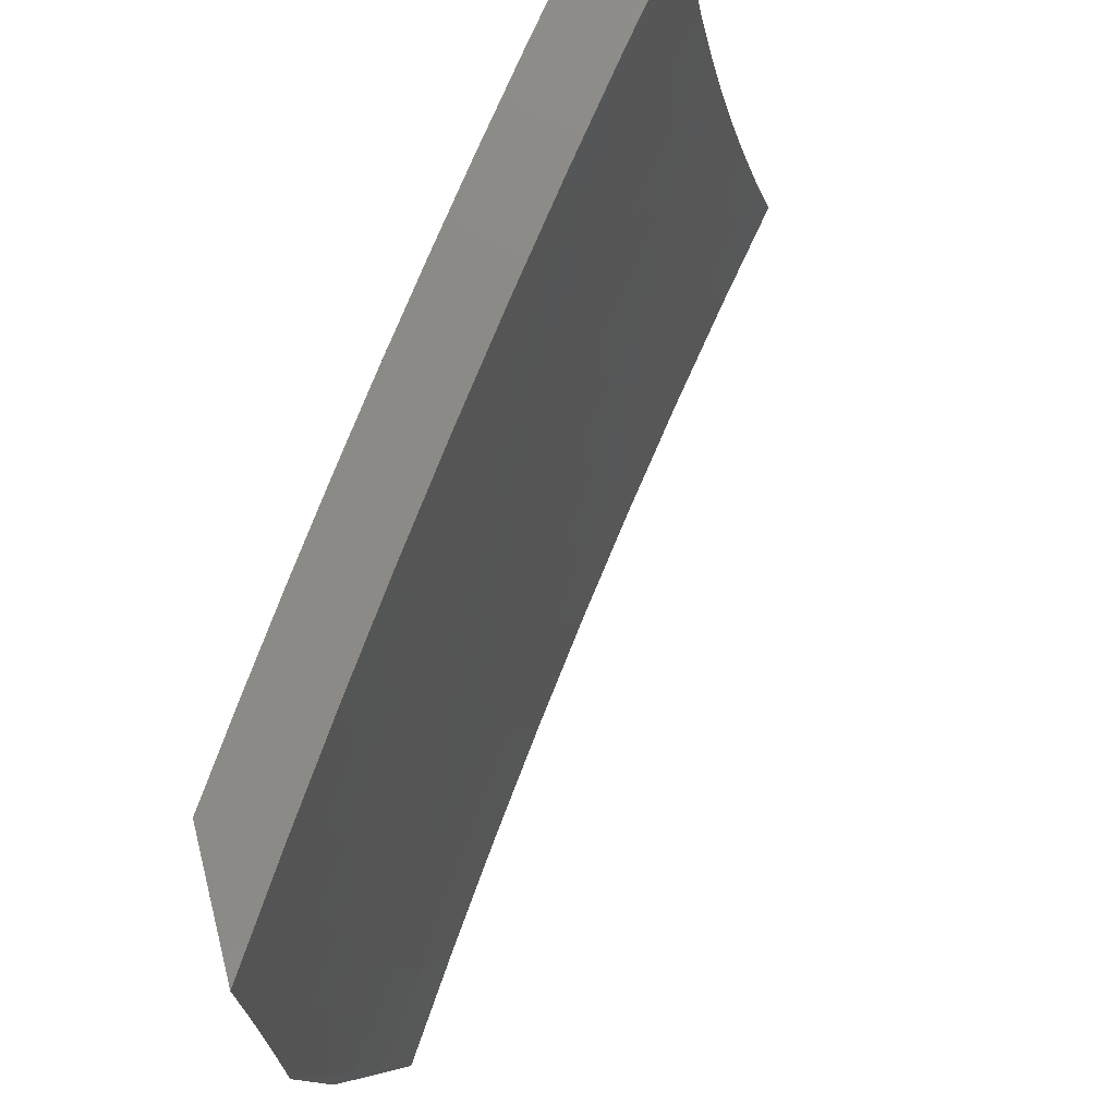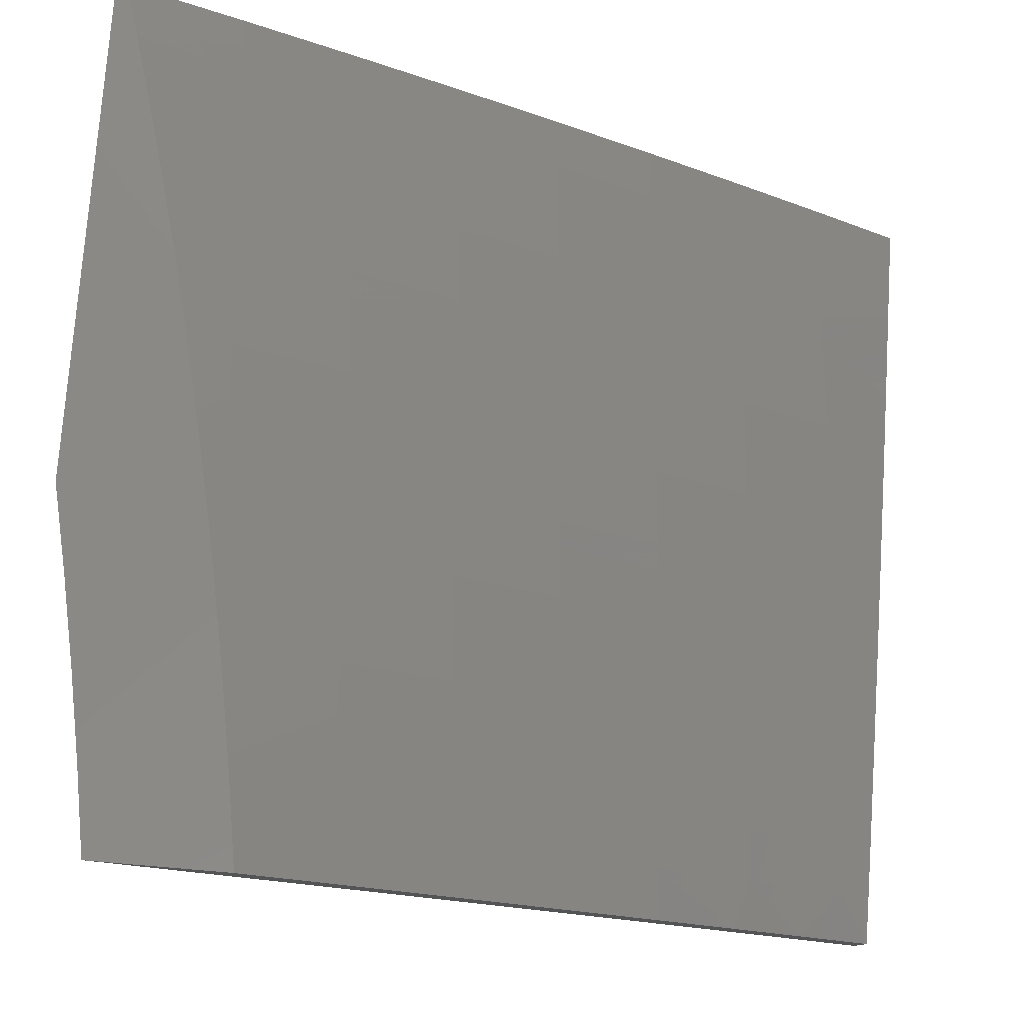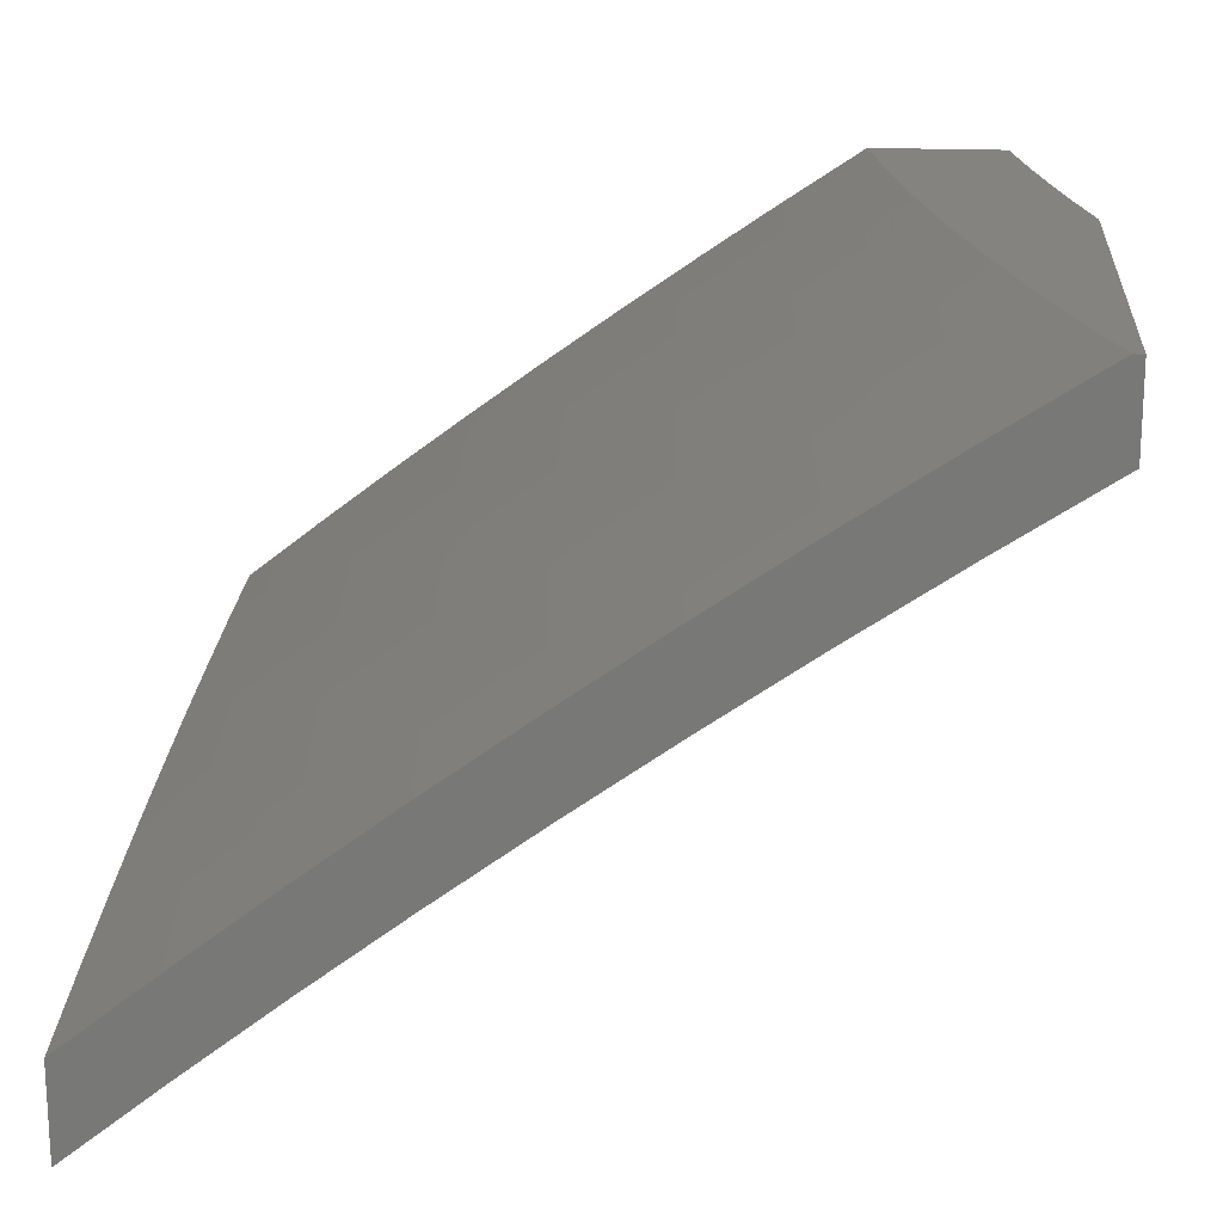
<metadata>
{"format":"stl","ext":"stl","renderer":"f3d","projection":"perspective","resolution":1024,"background":"white","views":[{"elev":78.7,"azim":-103.6,"up":"+Z"},{"elev":78.9,"azim":4.8,"up":"+Y"},{"elev":18.7,"azim":-175.0,"up":"+Y"}]}
</metadata>
<code>
# stl→obj: 340 verts, 676 faces
v 6.129 8.815 -2
v 6.1 8.859 -1.874
v 6 8.899 -2
v 6.032 8.903 -1.874
v 6 8.928 -1.853
v 6.043 8.919 -1.748
v 6 8.954 -1.706
v 6.053 8.934 -1.623
v 6 8.978 -1.559
v 6.062 8.947 -1.498
v 6 9 -1.411
v 6.071 8.96 -1.373
v 6.022 9 -1.309
v 6.079 8.971 -1.248
v 6.042 9 -1.206
v 6.085 8.981 -1.124
v 6.06 9 -1.103
v 6.077 9 -1
v 6.154 8.937 -1.124
v 6.196 8.922 -1
v 6.222 8.892 -1.124
v 6.314 8.843 -1
v 6.289 8.846 -1.124
v 6.357 8.8 -1.124
v 6.282 8.836 -1.248
v 6.349 8.79 -1.248
v 6.274 8.825 -1.373
v 6.341 8.779 -1.373
v 6.265 8.813 -1.498
v 6.332 8.767 -1.498
v 6.256 8.799 -1.623
v 6.323 8.753 -1.623
v 6.245 8.785 -1.748
v 6.312 8.739 -1.748
v 6.234 8.769 -1.874
v 6.301 8.723 -1.874
v 6.258 8.728 -2
v 6.385 8.64 -2
v 6.167 8.814 -1.874
v 6.178 8.83 -1.748
v 6.111 8.875 -1.748
v 6.189 8.845 -1.623
v 6.121 8.889 -1.623
v 6.198 8.858 -1.498
v 6.13 8.903 -1.498
v 6.207 8.87 -1.373
v 6.139 8.915 -1.373
v 6.215 8.882 -1.248
v 6.147 8.927 -1.248
v 6.51 8.55 -2
v 6.434 8.63 -1.874
v 6.367 8.677 -1.874
v 6.379 8.693 -1.748
v 6.389 8.707 -1.623
v 6.399 8.72 -1.498
v 6.408 8.733 -1.373
v 6.416 8.744 -1.248
v 6.424 8.754 -1.124
v 6.431 8.762 -1
v 6.635 8.458 -2
v 6.565 8.535 -1.874
v 6.499 8.583 -1.874
v 6.511 8.599 -1.748
v 6.445 8.646 -1.748
v 6.522 8.613 -1.623
v 6.456 8.66 -1.623
v 6.532 8.626 -1.498
v 6.466 8.673 -1.498
v 6.541 8.638 -1.373
v 6.475 8.686 -1.373
v 6.549 8.649 -1.248
v 6.483 8.697 -1.248
v 6.557 8.659 -1.124
v 6.49 8.706 -1.124
v 6.547 8.679 -1
v 6.758 8.364 -2
v 6.695 8.438 -1.874
v 6.63 8.487 -1.874
v 6.642 8.502 -1.748
v 6.577 8.551 -1.748
v 6.653 8.517 -1.623
v 6.588 8.565 -1.623
v 6.663 8.53 -1.498
v 6.598 8.578 -1.498
v 6.672 8.541 -1.373
v 6.607 8.59 -1.373
v 6.681 8.552 -1.248
v 6.615 8.601 -1.248
v 6.688 8.562 -1.124
v 6.623 8.611 -1.124
v 6.662 8.595 -1
v 6.88 8.269 -2
v 6.823 8.34 -1.874
v 6.759 8.389 -1.874
v 6.771 8.404 -1.748
v 6.707 8.454 -1.748
v 6.783 8.418 -1.623
v 6.718 8.468 -1.623
v 6.793 8.431 -1.498
v 6.728 8.481 -1.498
v 6.802 8.443 -1.373
v 6.738 8.492 -1.373
v 6.811 8.454 -1.248
v 6.746 8.503 -1.248
v 6.819 8.463 -1.124
v 6.754 8.513 -1.124
v 6.776 8.51 -1
v 7 8.172 -2
v 6.95 8.239 -1.874
v 6.887 8.289 -1.874
v 6.899 8.304 -1.748
v 6.836 8.354 -1.748
v 6.911 8.318 -1.623
v 6.847 8.368 -1.623
v 6.921 8.331 -1.498
v 6.857 8.381 -1.498
v 6.931 8.342 -1.373
v 6.867 8.393 -1.373
v 6.94 8.353 -1.248
v 6.876 8.403 -1.248
v 6.948 8.362 -1.124
v 6.883 8.413 -1.124
v 6.888 8.423 -1
v 7 8.198 -1.876
v 7 8.223 -1.752
v 6.963 8.253 -1.748
v 7 8.246 -1.627
v 6.974 8.267 -1.623
v 7 8.267 -1.502
v 6.985 8.28 -1.498
v 7 8.286 -1.377
v 6.995 8.291 -1.373
v 7 8.304 -1.252
v 7 8.32 -1.126
v 7 8.335 -1
v 6.881 8.384 -2
v 6.884 8.388 -1.969
v 7 8.289 -2
v 6.887 8.392 -1.937
v 7 8.315 -1.876
v 6.891 8.396 -1.906
v 6.894 8.4 -1.874
v 6.77 8.489 -1.906
v 6.773 8.493 -1.874
v 6.648 8.581 -1.906
v 6.651 8.585 -1.874
v 6.525 8.671 -1.906
v 6.528 8.675 -1.874
v 6.401 8.759 -1.906
v 6.404 8.763 -1.874
v 6.275 8.845 -1.906
v 6.278 8.849 -1.874
v 6.148 8.93 -1.906
v 6.151 8.934 -1.874
v 6.049 9 -1.877
v 6.067 9 -1.815
v 6.76 8.477 -2
v 6.764 8.481 -1.969
v 6.767 8.485 -1.937
v 6.639 8.569 -2
v 6.642 8.573 -1.969
v 6.645 8.577 -1.937
v 6.516 8.658 -2
v 6.519 8.663 -1.969
v 6.522 8.667 -1.937
v 6.392 8.746 -2
v 6.395 8.751 -1.969
v 6.398 8.755 -1.937
v 6.266 8.833 -2
v 6.269 8.837 -1.969
v 6.272 8.841 -1.937
v 6.14 8.917 -2
v 6.143 8.922 -1.969
v 6.146 8.926 -1.937
v 6.012 9 -2
v 6.031 9 -1.939
v 6.084 9 -1.753
v 6.157 8.942 -1.811
v 6.154 8.938 -1.843
v 6.281 8.853 -1.843
v 6.407 8.767 -1.843
v 6.531 8.679 -1.843
v 6.654 8.589 -1.843
v 6.776 8.497 -1.843
v 6.897 8.404 -1.843
v 6.1 9 -1.691
v 6.162 8.95 -1.748
v 6.159 8.946 -1.78
v 6.287 8.861 -1.78
v 6.284 8.857 -1.811
v 6.412 8.775 -1.78
v 6.409 8.771 -1.811
v 6.537 8.686 -1.78
v 6.534 8.683 -1.811
v 6.66 8.596 -1.78
v 6.657 8.593 -1.811
v 6.782 8.505 -1.78
v 6.779 8.501 -1.811
v 6.903 8.411 -1.78
v 6.9 8.408 -1.811
v 7 8.34 -1.752
v 6.116 9 -1.629
v 6.17 8.961 -1.654
v 6.167 8.957 -1.686
v 6.165 8.954 -1.717
v 6.295 8.872 -1.686
v 6.292 8.869 -1.717
v 6.42 8.786 -1.686
v 6.418 8.782 -1.717
v 6.545 8.697 -1.686
v 6.542 8.694 -1.717
v 6.668 8.607 -1.686
v 6.666 8.604 -1.717
v 6.791 8.515 -1.686
v 6.788 8.512 -1.717
v 6.912 8.422 -1.686
v 6.909 8.418 -1.717
v 6.906 8.415 -1.748
v 6.132 9 -1.567
v 6.174 8.968 -1.592
v 6.172 8.965 -1.623
v 6.3 8.879 -1.623
v 6.297 8.876 -1.654
v 6.425 8.793 -1.623
v 6.423 8.789 -1.654
v 6.55 8.704 -1.623
v 6.548 8.701 -1.654
v 6.674 8.614 -1.623
v 6.671 8.611 -1.654
v 6.796 8.522 -1.623
v 6.793 8.519 -1.654
v 6.917 8.429 -1.623
v 6.915 8.425 -1.654
v 7 8.362 -1.627
v 6.146 9 -1.504
v 6.179 8.975 -1.529
v 6.177 8.971 -1.56
v 6.304 8.886 -1.56
v 6.302 8.883 -1.592
v 6.43 8.8 -1.56
v 6.428 8.796 -1.592
v 6.555 8.711 -1.56
v 6.553 8.708 -1.592
v 6.679 8.621 -1.56
v 6.676 8.618 -1.592
v 6.801 8.529 -1.56
v 6.799 8.526 -1.592
v 6.923 8.435 -1.56
v 6.92 8.432 -1.592
v 6.16 9 -1.442
v 6.183 8.981 -1.466
v 6.181 8.978 -1.498
v 6.309 8.893 -1.498
v 6.307 8.889 -1.529
v 6.435 8.806 -1.498
v 6.432 8.803 -1.529
v 6.56 8.718 -1.498
v 6.557 8.714 -1.529
v 6.684 8.627 -1.498
v 6.681 8.624 -1.529
v 6.806 8.535 -1.498
v 6.804 8.532 -1.529
v 6.928 8.441 -1.498
v 6.925 8.438 -1.529
v 7 8.383 -1.502
v 6.186 8.984 -1.435
v 6.174 9 -1.379
v 6.19 8.99 -1.373
v 6.187 9 -1.316
v 6.194 8.996 -1.31
v 6.199 9 -1.253
v 6.322 8.911 -1.31
v 6.326 8.916 -1.248
v 6.451 8.829 -1.248
v 6.455 8.835 -1.186
v 6.581 8.746 -1.186
v 6.584 8.75 -1.124
v 6.708 8.66 -1.124
v 6.712 8.664 -1.062
v 6.835 8.572 -1.062
v 6.815 8.594 -1
v 6.908 8.523 -1
v 6.211 9 -1.19
v 6.329 8.921 -1.186
v 6.459 8.839 -1.124
v 6.587 8.755 -1.062
v 6.627 8.733 -1
v 6.721 8.664 -1
v 6.222 9 -1.127
v 6.333 8.926 -1.124
v 6.462 8.844 -1.062
v 6.532 8.801 -1
v 6.232 9 -1.063
v 6.336 8.93 -1.062
v 6.436 8.869 -1
v 6.242 9 -1
v 6.339 8.935 -1
v 6.957 8.477 -1.062
v 7 8.45 -1
v 7 8.436 -1.126
v 7 8.42 -1.252
v 6.95 8.468 -1.186
v 6.953 8.473 -1.124
v 6.832 8.567 -1.124
v 7 8.403 -1.377
v 6.941 8.458 -1.31
v 6.946 8.463 -1.248
v 6.824 8.558 -1.248
v 6.828 8.563 -1.186
v 6.701 8.65 -1.248
v 6.705 8.655 -1.186
v 6.577 8.741 -1.248
v 6.932 8.447 -1.435
v 6.937 8.453 -1.373
v 6.816 8.547 -1.373
v 6.82 8.552 -1.31
v 6.693 8.639 -1.373
v 6.697 8.645 -1.31
v 6.569 8.73 -1.373
v 6.573 8.735 -1.31
v 6.444 8.818 -1.373
v 6.448 8.824 -1.31
v 6.318 8.905 -1.373
v 6.785 8.508 -1.748
v 6.93 8.444 -1.466
v 6.809 8.538 -1.466
v 6.811 8.541 -1.435
v 6.686 8.63 -1.466
v 6.663 8.6 -1.748
v 6.54 8.69 -1.748
v 6.415 8.779 -1.748
v 6.289 8.865 -1.748
v 6.688 8.633 -1.435
v 6.564 8.724 -1.435
v 6.439 8.812 -1.435
v 6.314 8.899 -1.435
v 6.562 8.721 -1.466
v 6.437 8.809 -1.466
v 6.311 8.896 -1.466
v 6 9 -2
f 1 2 3
f 3 2 4
f 3 4 5
f 5 4 6
f 5 6 7
f 7 6 8
f 7 8 9
f 9 8 10
f 9 10 11
f 11 10 12
f 11 12 13
f 13 12 14
f 13 14 15
f 15 14 16
f 15 16 17
f 17 16 18
f 18 16 19
f 18 19 20
f 20 19 21
f 20 21 22
f 22 21 23
f 22 23 24
f 24 23 25
f 24 25 26
f 26 25 27
f 26 27 28
f 28 27 29
f 28 29 30
f 30 29 31
f 30 31 32
f 32 31 33
f 32 33 34
f 34 33 35
f 34 35 36
f 36 35 37
f 36 37 38
f 37 35 1
f 1 35 39
f 1 39 2
f 2 39 40
f 2 40 41
f 41 40 42
f 41 42 43
f 43 42 44
f 43 44 45
f 45 44 46
f 45 46 47
f 47 46 48
f 47 48 49
f 49 48 21
f 49 21 19
f 50 51 38
f 38 51 52
f 38 52 36
f 36 52 53
f 36 53 34
f 34 53 54
f 34 54 32
f 32 54 55
f 32 55 30
f 30 55 56
f 30 56 28
f 28 56 57
f 28 57 26
f 26 57 58
f 26 58 24
f 24 58 59
f 24 59 22
f 60 61 50
f 50 61 62
f 50 62 51
f 51 62 63
f 51 63 64
f 64 63 65
f 64 65 66
f 66 65 67
f 66 67 68
f 68 67 69
f 68 69 70
f 70 69 71
f 70 71 72
f 72 71 73
f 72 73 74
f 74 73 75
f 74 75 59
f 76 77 60
f 60 77 78
f 60 78 61
f 61 78 79
f 61 79 80
f 80 79 81
f 80 81 82
f 82 81 83
f 82 83 84
f 84 83 85
f 84 85 86
f 86 85 87
f 86 87 88
f 88 87 89
f 88 89 90
f 90 89 91
f 90 91 75
f 92 93 76
f 76 93 94
f 76 94 77
f 77 94 95
f 77 95 96
f 96 95 97
f 96 97 98
f 98 97 99
f 98 99 100
f 100 99 101
f 100 101 102
f 102 101 103
f 102 103 104
f 104 103 105
f 104 105 106
f 106 105 107
f 106 107 89
f 89 107 91
f 108 109 92
f 92 109 110
f 92 110 93
f 93 110 111
f 93 111 112
f 112 111 113
f 112 113 114
f 114 113 115
f 114 115 116
f 116 115 117
f 116 117 118
f 118 117 119
f 118 119 120
f 120 119 121
f 120 121 122
f 122 121 123
f 122 123 105
f 105 123 107
f 108 124 109
f 109 124 125
f 109 125 126
f 126 125 127
f 126 127 128
f 128 127 129
f 128 129 130
f 130 129 131
f 130 131 132
f 132 131 133
f 132 133 117
f 117 133 119
f 133 134 119
f 119 134 121
f 134 135 121
f 121 135 123
f 75 73 90
f 90 73 71
f 90 71 88
f 88 71 69
f 88 69 86
f 86 69 67
f 86 67 84
f 84 67 65
f 84 65 82
f 82 65 63
f 82 63 80
f 80 63 62
f 80 62 61
f 2 41 4
f 4 41 6
f 41 43 6
f 6 43 8
f 43 45 8
f 8 45 10
f 45 47 10
f 10 47 12
f 19 16 14
f 47 49 12
f 12 49 14
f 49 19 14
f 35 33 39
f 39 33 40
f 33 31 40
f 40 31 42
f 31 29 42
f 42 29 44
f 29 27 44
f 44 27 46
f 23 21 48
f 27 25 46
f 46 25 48
f 25 23 48
f 74 59 58
f 53 52 64
f 64 52 51
f 54 53 66
f 66 53 64
f 55 54 68
f 68 54 66
f 56 55 70
f 70 55 68
f 57 56 72
f 72 56 70
f 58 57 74
f 74 57 72
f 79 78 96
f 96 78 77
f 81 79 98
f 98 79 96
f 83 81 100
f 100 81 98
f 85 83 102
f 102 83 100
f 87 85 104
f 104 85 102
f 89 87 106
f 106 87 104
f 95 94 112
f 112 94 93
f 97 95 114
f 114 95 112
f 99 97 116
f 116 97 114
f 101 99 118
f 118 99 116
f 103 101 120
f 120 101 118
f 105 103 122
f 122 103 120
f 111 110 126
f 126 110 109
f 113 111 128
f 128 111 126
f 115 113 130
f 130 113 128
f 117 115 132
f 132 115 130
f 136 137 138
f 138 137 139
f 138 139 140
f 140 139 141
f 140 141 142
f 142 141 143
f 142 143 144
f 144 143 145
f 144 145 146
f 146 145 147
f 146 147 148
f 148 147 149
f 148 149 150
f 150 149 151
f 150 151 152
f 152 151 153
f 152 153 154
f 154 153 155
f 154 155 156
f 136 157 137
f 137 157 158
f 137 158 139
f 139 158 159
f 139 159 141
f 141 159 143
f 157 160 158
f 158 160 161
f 158 161 159
f 159 161 162
f 159 162 143
f 143 162 145
f 160 163 161
f 161 163 164
f 161 164 162
f 162 164 165
f 162 165 145
f 145 165 147
f 163 166 164
f 164 166 167
f 164 167 165
f 165 167 168
f 165 168 147
f 147 168 149
f 166 169 167
f 167 169 170
f 167 170 168
f 168 170 171
f 168 171 149
f 149 171 151
f 169 172 170
f 170 172 173
f 170 173 171
f 171 173 174
f 171 174 151
f 151 174 153
f 175 176 172
f 172 176 173
f 173 176 174
f 174 176 155
f 174 155 153
f 177 178 156
f 156 178 179
f 156 179 154
f 154 179 180
f 154 180 152
f 152 180 181
f 152 181 150
f 150 181 182
f 150 182 148
f 148 182 183
f 148 183 146
f 146 183 184
f 146 184 144
f 144 184 185
f 144 185 142
f 142 185 140
f 186 187 177
f 177 187 188
f 177 188 178
f 178 188 189
f 178 189 190
f 190 189 191
f 190 191 192
f 192 191 193
f 192 193 194
f 194 193 195
f 194 195 196
f 196 195 197
f 196 197 198
f 198 197 199
f 198 199 200
f 200 199 201
f 200 201 140
f 202 203 186
f 186 203 204
f 186 204 205
f 205 204 206
f 205 206 207
f 207 206 208
f 207 208 209
f 209 208 210
f 209 210 211
f 211 210 212
f 211 212 213
f 213 212 214
f 213 214 215
f 215 214 216
f 215 216 217
f 217 216 201
f 217 201 218
f 218 201 199
f 218 199 197
f 219 220 202
f 202 220 221
f 202 221 203
f 203 221 222
f 203 222 223
f 223 222 224
f 223 224 225
f 225 224 226
f 225 226 227
f 227 226 228
f 227 228 229
f 229 228 230
f 229 230 231
f 231 230 232
f 231 232 233
f 233 232 234
f 233 234 216
f 216 234 201
f 235 236 219
f 219 236 237
f 219 237 220
f 220 237 238
f 220 238 239
f 239 238 240
f 239 240 241
f 241 240 242
f 241 242 243
f 243 242 244
f 243 244 245
f 245 244 246
f 245 246 247
f 247 246 248
f 247 248 249
f 249 248 234
f 249 234 232
f 250 251 235
f 235 251 252
f 235 252 236
f 236 252 253
f 236 253 254
f 254 253 255
f 254 255 256
f 256 255 257
f 256 257 258
f 258 257 259
f 258 259 260
f 260 259 261
f 260 261 262
f 262 261 263
f 262 263 264
f 264 263 265
f 264 265 248
f 248 265 234
f 251 250 266
f 266 250 267
f 266 267 268
f 268 267 269
f 268 269 270
f 270 269 271
f 270 271 272
f 272 271 273
f 272 273 274
f 274 273 275
f 274 275 276
f 276 275 277
f 276 277 278
f 278 277 279
f 278 279 280
f 280 279 281
f 280 281 282
f 271 283 273
f 273 283 284
f 273 284 275
f 275 284 285
f 275 285 277
f 277 285 286
f 277 286 279
f 279 286 287
f 279 287 288
f 283 289 284
f 284 289 290
f 284 290 285
f 285 290 291
f 285 291 286
f 286 291 292
f 286 292 287
f 289 293 290
f 290 293 294
f 290 294 291
f 291 294 295
f 291 295 292
f 293 296 294
f 294 296 297
f 294 297 295
f 288 281 279
f 280 282 298
f 298 282 299
f 298 299 300
f 301 302 300
f 300 302 303
f 300 303 298
f 298 303 304
f 298 304 280
f 280 304 278
f 305 306 301
f 301 306 307
f 301 307 302
f 302 307 308
f 302 308 309
f 309 308 310
f 309 310 311
f 311 310 312
f 311 312 276
f 276 312 274
f 265 313 305
f 305 313 314
f 305 314 306
f 306 314 315
f 306 315 316
f 316 315 317
f 316 317 318
f 318 317 319
f 318 319 320
f 320 319 321
f 320 321 322
f 322 321 323
f 322 323 272
f 272 323 268
f 272 268 270
f 200 140 185
f 198 200 184
f 184 200 185
f 217 218 324
f 324 218 197
f 324 197 195
f 231 233 214
f 214 233 216
f 247 249 230
f 230 249 232
f 262 264 246
f 246 264 248
f 313 265 325
f 325 265 263
f 325 263 261
f 313 325 326
f 326 325 261
f 326 261 259
f 314 313 327
f 327 313 326
f 327 326 328
f 328 326 259
f 328 259 257
f 308 307 316
f 316 307 306
f 304 303 309
f 309 303 302
f 196 198 183
f 183 198 184
f 217 324 215
f 215 324 329
f 215 329 213
f 213 329 330
f 213 330 211
f 211 330 331
f 211 331 209
f 209 331 332
f 209 332 207
f 207 332 187
f 207 187 205
f 205 187 186
f 329 324 195
f 229 231 212
f 212 231 214
f 245 247 228
f 228 247 230
f 260 262 244
f 244 262 246
f 314 327 315
f 315 327 333
f 315 333 317
f 317 333 334
f 317 334 319
f 319 334 335
f 319 335 321
f 321 335 336
f 321 336 323
f 323 336 266
f 323 266 268
f 333 327 328
f 310 308 318
f 318 308 316
f 278 304 311
f 311 304 309
f 194 196 182
f 182 196 183
f 330 329 193
f 193 329 195
f 227 229 210
f 210 229 212
f 243 245 226
f 226 245 228
f 258 260 242
f 242 260 244
f 333 328 337
f 337 328 257
f 337 257 255
f 312 310 320
f 320 310 318
f 276 278 311
f 192 194 181
f 181 194 182
f 331 330 191
f 191 330 193
f 225 227 208
f 208 227 210
f 241 243 224
f 224 243 226
f 256 258 240
f 240 258 242
f 333 337 334
f 334 337 338
f 334 338 335
f 335 338 339
f 335 339 336
f 336 339 251
f 336 251 266
f 338 337 255
f 274 312 322
f 322 312 320
f 190 192 180
f 180 192 181
f 332 331 189
f 189 331 191
f 223 225 206
f 206 225 208
f 239 241 222
f 222 241 224
f 254 256 238
f 238 256 240
f 339 338 253
f 253 338 255
f 272 274 322
f 178 190 179
f 179 190 180
f 187 332 188
f 188 332 189
f 203 223 204
f 204 223 206
f 220 239 221
f 221 239 222
f 236 254 237
f 237 254 238
f 251 339 252
f 252 339 253
f 18 20 296
f 296 20 297
f 297 20 22
f 297 22 295
f 295 22 59
f 295 59 292
f 292 59 75
f 292 75 287
f 287 75 288
f 288 75 91
f 288 91 281
f 281 91 107
f 281 107 282
f 282 107 123
f 282 123 299
f 299 123 135
f 134 301 135
f 135 301 300
f 135 300 299
f 301 134 305
f 305 134 133
f 305 133 265
f 265 133 131
f 265 131 234
f 234 131 129
f 234 129 201
f 201 129 127
f 201 127 140
f 140 127 125
f 140 125 138
f 138 125 124
f 138 124 108
f 108 92 138
f 138 92 136
f 136 92 76
f 136 76 157
f 157 76 60
f 157 60 160
f 160 60 50
f 160 50 163
f 163 50 38
f 163 38 166
f 166 38 37
f 166 37 169
f 169 37 1
f 169 1 172
f 172 1 3
f 172 3 175
f 175 3 340
f 3 5 340
f 340 5 7
f 340 7 9
f 9 11 340
f 13 186 11
f 11 186 177
f 11 177 156
f 186 13 202
f 202 13 15
f 202 15 219
f 219 15 235
f 235 15 17
f 235 17 250
f 250 17 267
f 267 17 18
f 267 18 269
f 269 18 271
f 271 18 283
f 283 18 289
f 289 18 293
f 293 18 296
f 156 155 11
f 11 155 176
f 11 176 340
f 340 176 175

</code>
